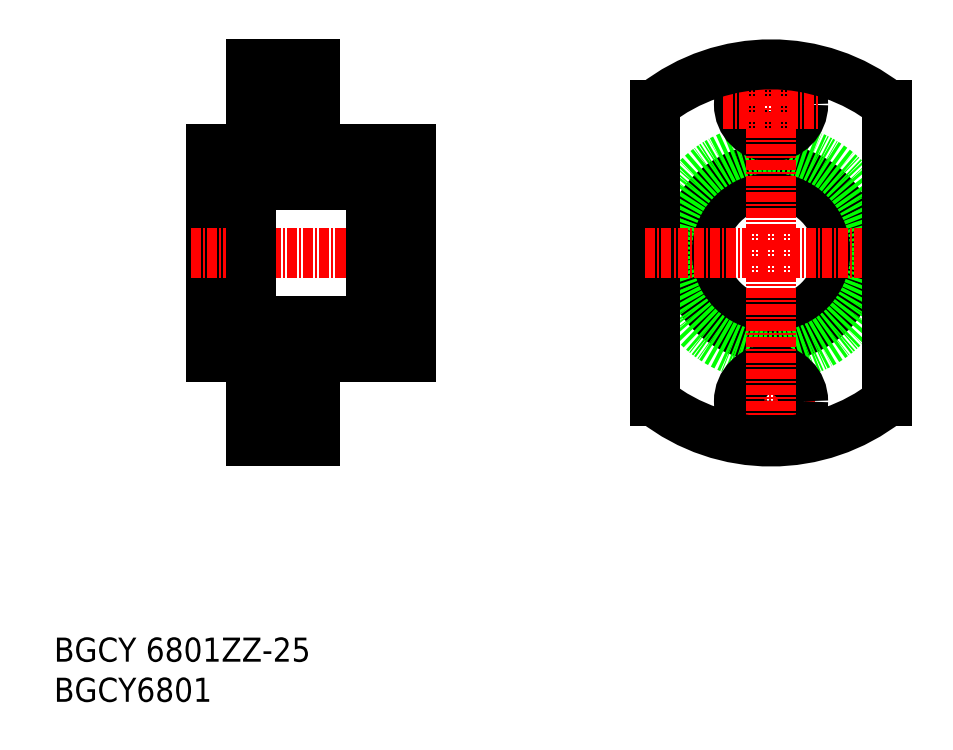
<metadata>
{"format":"dxf","ext":"dxf","renderer":"ezdxf+matplotlib","layout":"modelspace","background":"white","min_lineweight":24,"dpi":150}
</metadata>
<code>
0
SECTION
2
ENTITIES
0
TEXT
8
0
10
44.78
20
37.3
30
0
40
3
1
BGCY6801
11
44.78
21
38.8
31
0
73
     2
0
TEXT
8
0
10
44.78
20
42.3
30
0
40
3
1
BGCY 6801ZZ-25
11
44.78
21
43.8
31
0
73
     2
0
LINE
8
0
10
64.3
20
80.24
30
0
11
64.3
21
106.2
31
0
0
LINE
8
0
10
77.3
20
80.24
30
0
11
89.3
21
80.24
31
0
0
LINE
8
CENTER
10
61.86
20
93.24
30
0
11
90.54
21
93.24
31
0
0
LINE
8
0
10
69.3
20
69.74
30
0
11
69.3
21
79.74
31
0
0
LINE
8
0
10
69.3
20
69.74
30
0
11
77.3
21
69.74
31
0
0
LINE
8
CENTER
10
67.69
20
74.74
30
0
11
78.48
21
74.74
31
0
0
LINE
8
0
10
77.3
20
69.74
30
0
11
77.3
21
79.74
31
0
0
LINE
8
CENTER
10
67.43
20
111.7
30
0
11
78.48
21
111.7
31
0
0
LINE
8
0
10
84.3
20
103.7
30
0
11
84.3
21
82.74
31
0
0
LINE
8
0
10
84.3
20
82.74
30
0
11
89.3
21
82.74
31
0
0
LINE
8
0
10
84.3
20
103.7
30
0
11
89.3
21
103.7
31
0
0
LINE
8
0
10
89.3
20
106.2
30
0
11
89.3
21
80.24
31
0
0
LINE
8
0
10
69.3
20
72.54
30
0
11
73.2
21
72.54
31
0
0
LINE
8
0
10
77.3
20
78.74
30
0
11
73.2
21
78.74
31
0
0
LINE
8
0
10
69.3
20
82.74
30
0
11
64.3
21
82.74
31
0
0
LINE
8
0
10
69.3
20
103.7
30
0
11
69.3
21
82.74
31
0
0
LINE
8
0
10
69.3
20
103.7
30
0
11
64.3
21
103.7
31
0
0
LINE
8
0
10
69.3
20
101.7
30
0
11
84.3
21
101.7
31
0
0
LINE
8
0
10
69.3
20
84.74
30
0
11
84.3
21
84.74
31
0
0
LINE
8
0
10
69.3
20
106.2
30
0
11
69.3
21
116.7
31
0
0
LINE
8
0
10
64.3
20
106.2
30
0
11
69.3
21
106.2
31
0
0
LINE
8
0
10
69.3
20
80.24
30
0
11
64.3
21
80.24
31
0
0
LINE
8
0
10
69.3
20
116.7
30
0
11
77.3
21
116.7
31
0
0
LINE
8
0
10
77.3
20
115.7
30
0
11
73.2
21
115.7
31
0
0
LINE
8
0
10
77.3
20
107.7
30
0
11
73.2
21
107.7
31
0
0
LINE
8
0
10
73.2
20
115.7
30
0
11
73.2
21
107.7
31
0
0
LINE
8
0
10
69.3
20
114
30
0
11
73.2
21
114
31
0
0
LINE
8
0
10
69.3
20
109.5
30
0
11
73.2
21
109.5
31
0
0
LINE
8
0
10
77.3
20
116.7
30
0
11
77.3
21
106.2
31
0
0
LINE
8
0
10
77.3
20
106.2
30
0
11
89.3
21
106.2
31
0
0
LINE
8
0
10
77.3
20
70.74
30
0
11
73.2
21
70.74
31
0
0
LINE
8
0
10
73.2
20
78.74
30
0
11
73.2
21
70.74
31
0
0
LINE
8
0
10
69.3
20
76.99
30
0
11
73.2
21
76.99
31
0
0
CIRCLE
8
0
10
134.1
20
93.33
30
0
40
8.5
0
CIRCLE
8
0
10
134.1
20
93.24
30
0
40
10.5
0
CIRCLE
8
0
10
134.1
20
93.33
30
0
40
13
0
CIRCLE
8
0
10
134.1
20
111.7
30
0
40
2.25
0
CIRCLE
8
0
10
134.1
20
111.7
30
0
40
4
0
LINE
8
CENTER
10
128.2
20
111.7
30
0
11
140
21
111.7
31
0
0
LINE
8
CENTER
10
128.4
20
74.74
30
0
11
139.8
21
74.74
31
0
0
CIRCLE
8
0
10
134.1
20
74.74
30
0
40
4
0
CIRCLE
8
0
10
134.1
20
74.74
30
0
40
2.25
0
LINE
8
0
10
119.6
20
111.7
30
0
11
119.6
21
74.75
31
0
0
LINE
8
CENTER
10
134.1
20
118.8
30
0
11
134.1
21
67.85
31
0
0
LINE
8
CENTER
10
149.7
20
93.24
30
0
11
118.1
21
93.24
31
0
0
ARC
8
0
10
134.1
20
93.24
30
0
40
23.5
50
51.9
51
128.1
0
LINE
8
0
10
148.6
20
111.7
30
0
11
148.6
21
74.75
31
0
0
ARC
8
0
10
134.1
20
93.24
30
0
40
23.5
50
231.9
51
308.1
0
ENDSEC
0
EOF

</code>
